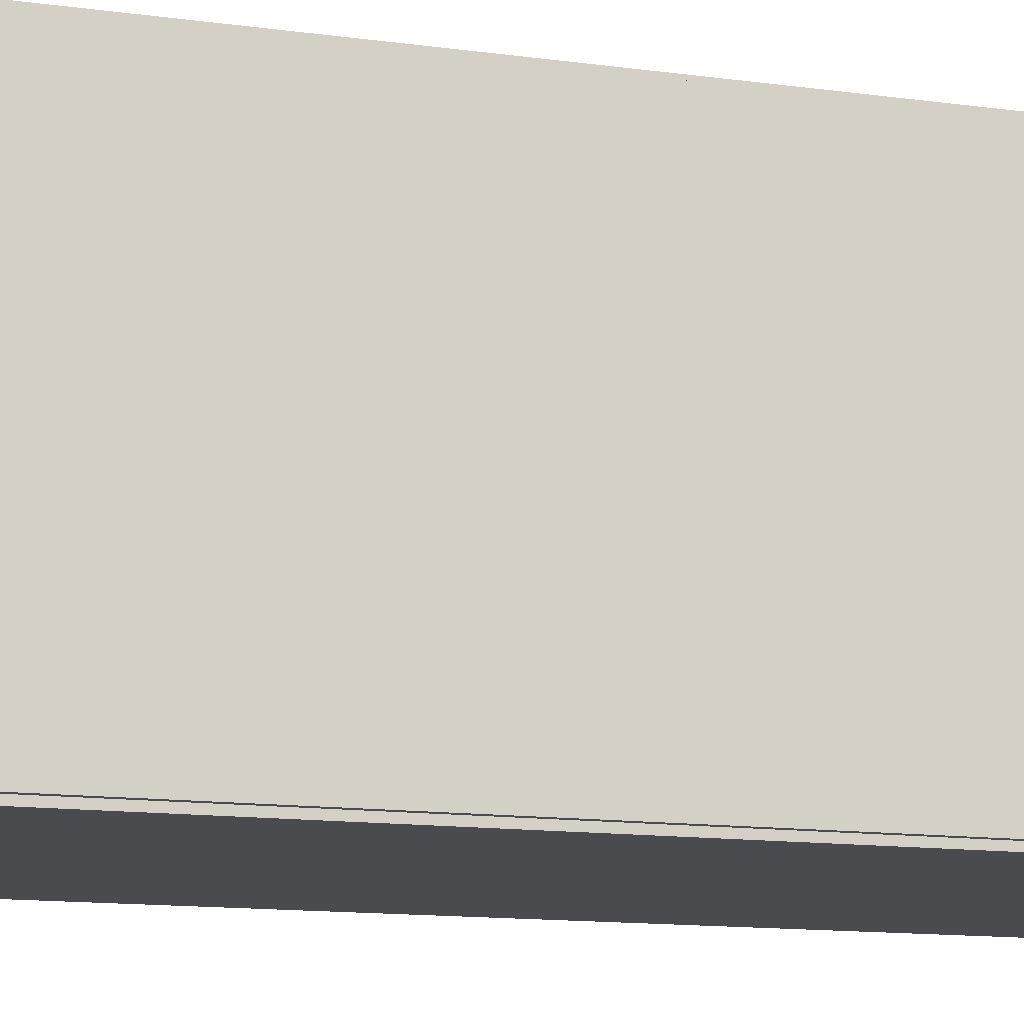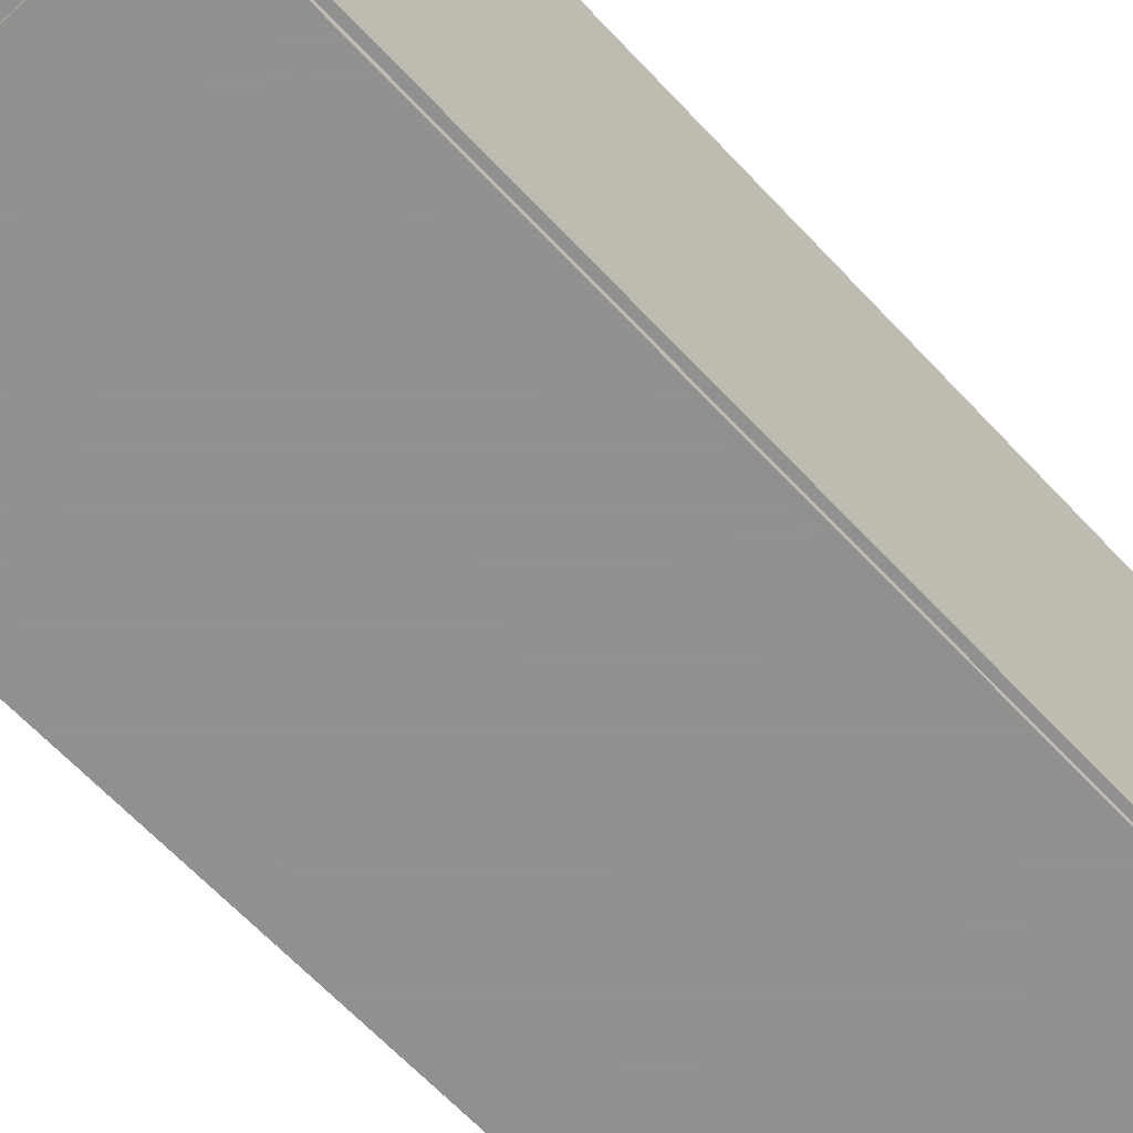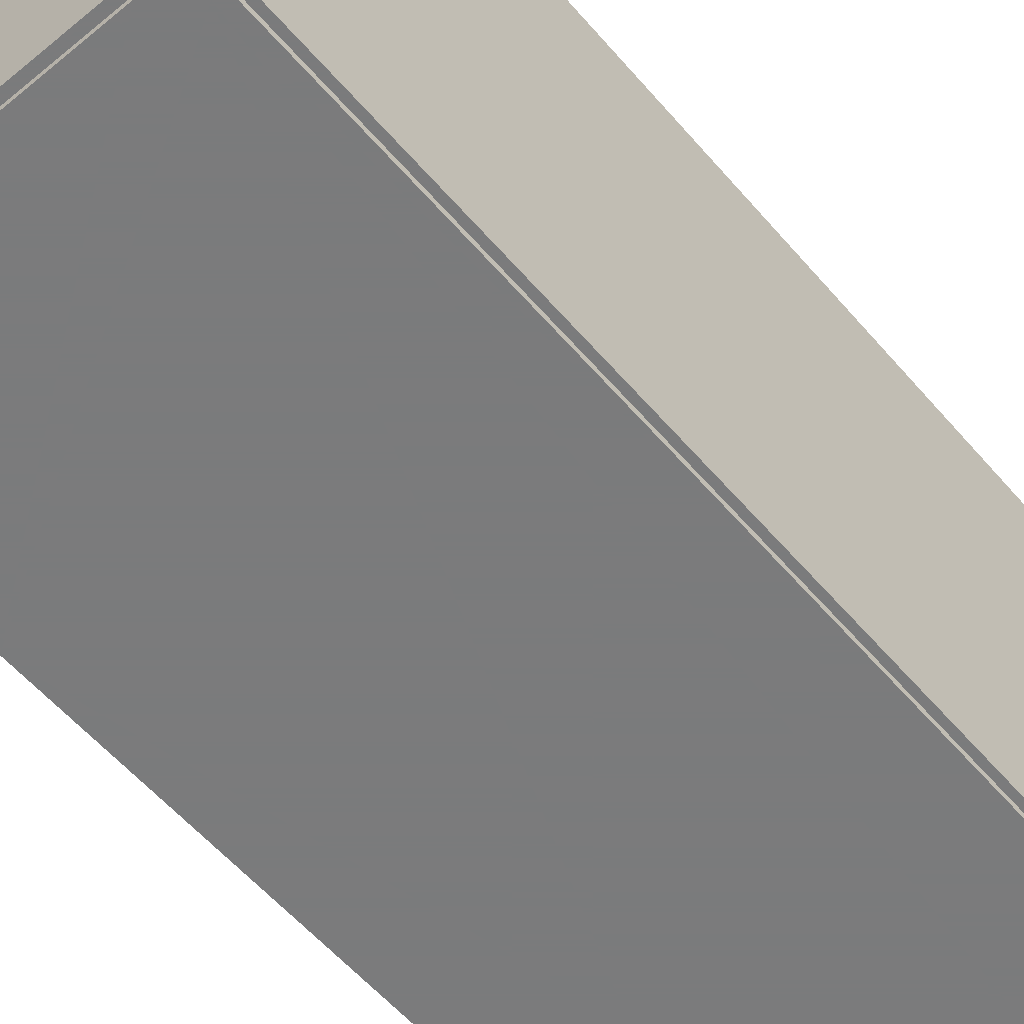
<metadata>
{"format":"obj","ext":"obj","renderer":"f3d","projection":"perspective","resolution":1024,"background":"white","views":[{"elev":-14.1,"azim":-106.4,"up":"+Z"},{"elev":-65.8,"azim":-136.7,"up":"+Z"},{"elev":-58.4,"azim":-139.6,"up":"+Z"}]}
</metadata>
<code>
v -0.07804 -0.1935 -0.002758
v -0.07804 -0.1935 0.002758
v -0.07804 0.1935 -0.002758
v -0.07804 0.1935 0.002758
v 0.07804 -0.1935 -0.002758
v 0.07804 -0.1935 0.002758
v 0.07804 0.1935 -0.002758
v 0.07804 0.1935 0.002758
v -0.07528 -0.1935 0
v -0.0808 -0.1935 0
v -0.07528 0.1935 0
v -0.0808 0.1935 0
v -0.07528 -0.1935 0.1875
v -0.0808 -0.1935 0.1875
v -0.07528 0.1935 0.1875
v -0.0808 0.1935 0.1875
v -0.07804 0.1902 0.1875
v -0.07804 0.1968 0.1875
v -0.07804 0.1902 0
v -0.07804 0.1968 0
v 0.07804 0.1902 0.1875
v 0.07804 0.1968 0.1875
v 0.07804 0.1902 0
v 0.07804 0.1968 0
v -0.07804 -0.1902 0
v -0.07804 -0.1968 0
v -0.07804 -0.1902 0.1875
v -0.07804 -0.1968 0.1875
v 0.07804 -0.1902 0
v 0.07804 -0.1968 0
v 0.07804 -0.1902 0.1875
v 0.07804 -0.1968 0.1875
v -0.07804 -0.1935 0.1847
v -0.07804 -0.1935 0.1903
v -0.07804 0.1935 0.1847
v -0.07804 0.1935 0.1903
v 0.07804 -0.1935 0.1847
v 0.07804 -0.1935 0.1903
v 0.07804 0.1935 0.1847
v 0.07804 0.1935 0.1903
v -0.01251 0.07048 0.005516
v 0.01616 0.07048 0.005516
v 0.01616 0.07048 0.0597
v -0.01251 0.07048 0.0597
v 0.01561 0.07607 0.005516
v 0.01561 0.07607 0.0597
v 0.01398 0.08145 0.005516
v 0.01398 0.08145 0.0597
v 0.01133 0.08641 0.005516
v 0.01133 0.08641 0.0597
v 0.007764 0.09075 0.005516
v 0.007764 0.09075 0.0597
v 0.003419 0.09432 0.005516
v 0.003419 0.09432 0.0597
v -0.001539 0.09697 0.005516
v -0.001539 0.09697 0.0597
v -0.006918 0.0986 0.005516
v -0.006918 0.0986 0.0597
v -0.01251 0.09915 0.005516
v -0.01251 0.09915 0.0597
v -0.01811 0.0986 0.005516
v -0.01811 0.0986 0.0597
v -0.02349 0.09697 0.005516
v -0.02349 0.09697 0.0597
v -0.02844 0.09432 0.005516
v -0.02844 0.09432 0.0597
v -0.03279 0.09075 0.005516
v -0.03279 0.09075 0.0597
v -0.03636 0.08641 0.005516
v -0.03636 0.08641 0.0597
v -0.03901 0.08145 0.005516
v -0.03901 0.08145 0.0597
v -0.04064 0.07607 0.005516
v -0.04064 0.07607 0.0597
v -0.04119 0.07048 0.005516
v -0.04119 0.07048 0.0597
v -0.04064 0.06488 0.005516
v -0.04064 0.06488 0.0597
v -0.03901 0.0595 0.005516
v -0.03901 0.0595 0.0597
v -0.03636 0.05455 0.005516
v -0.03636 0.05455 0.0597
v -0.03279 0.0502 0.005516
v -0.03279 0.0502 0.0597
v -0.02844 0.04663 0.005516
v -0.02844 0.04663 0.0597
v -0.02349 0.04398 0.005516
v -0.02349 0.04398 0.0597
v -0.01811 0.04235 0.005516
v -0.01811 0.04235 0.0597
v -0.01251 0.0418 0.005516
v -0.01251 0.0418 0.0597
v -0.006918 0.04235 0.005516
v -0.006918 0.04235 0.0597
v -0.001539 0.04398 0.005516
v -0.001539 0.04398 0.0597
v 0.003419 0.04663 0.005516
v 0.003419 0.04663 0.0597
v 0.007764 0.0502 0.005516
v 0.007764 0.0502 0.0597
v 0.01133 0.05455 0.005516
v 0.01133 0.05455 0.0597
v 0.01398 0.0595 0.005516
v 0.01398 0.0595 0.0597
v 0.01561 0.06488 0.005516
v 0.01561 0.06488 0.0597
v -0.01251 0.07048 0.0597
v 0.01616 0.07048 0.0597
v 0.01616 0.07048 0.1139
v -0.01251 0.07048 0.1139
v 0.01561 0.07607 0.0597
v 0.01561 0.07607 0.1139
v 0.01398 0.08145 0.0597
v 0.01398 0.08145 0.1139
v 0.01133 0.08641 0.0597
v 0.01133 0.08641 0.1139
v 0.007764 0.09075 0.0597
v 0.007764 0.09075 0.1139
v 0.003419 0.09432 0.0597
v 0.003419 0.09432 0.1139
v -0.001539 0.09697 0.0597
v -0.001539 0.09697 0.1139
v -0.006918 0.0986 0.0597
v -0.006918 0.0986 0.1139
v -0.01251 0.09915 0.0597
v -0.01251 0.09915 0.1139
v -0.01811 0.0986 0.0597
v -0.01811 0.0986 0.1139
v -0.02349 0.09697 0.0597
v -0.02349 0.09697 0.1139
v -0.02844 0.09432 0.0597
v -0.02844 0.09432 0.1139
v -0.03279 0.09075 0.0597
v -0.03279 0.09075 0.1139
v -0.03636 0.08641 0.0597
v -0.03636 0.08641 0.1139
v -0.03901 0.08145 0.0597
v -0.03901 0.08145 0.1139
v -0.04064 0.07607 0.0597
v -0.04064 0.07607 0.1139
v -0.04119 0.07048 0.0597
v -0.04119 0.07048 0.1139
v -0.04064 0.06488 0.0597
v -0.04064 0.06488 0.1139
v -0.03901 0.0595 0.0597
v -0.03901 0.0595 0.1139
v -0.03636 0.05455 0.0597
v -0.03636 0.05455 0.1139
v -0.03279 0.0502 0.0597
v -0.03279 0.0502 0.1139
v -0.02844 0.04663 0.0597
v -0.02844 0.04663 0.1139
v -0.02349 0.04398 0.0597
v -0.02349 0.04398 0.1139
v -0.01811 0.04235 0.0597
v -0.01811 0.04235 0.1139
v -0.01251 0.0418 0.0597
v -0.01251 0.0418 0.1139
v -0.006918 0.04235 0.0597
v -0.006918 0.04235 0.1139
v -0.001539 0.04398 0.0597
v -0.001539 0.04398 0.1139
v 0.003419 0.04663 0.0597
v 0.003419 0.04663 0.1139
v 0.007764 0.0502 0.0597
v 0.007764 0.0502 0.1139
v 0.01133 0.05455 0.0597
v 0.01133 0.05455 0.1139
v 0.01398 0.0595 0.0597
v 0.01398 0.0595 0.1139
v 0.01561 0.06488 0.0597
v 0.01561 0.06488 0.1139
v 0.02289 -0.03549 0.005516
v 0.04554 -0.03549 0.005516
v 0.04554 -0.03549 0.09153
v 0.02289 -0.03549 0.09153
v 0.04511 -0.03107 0.005516
v 0.04511 -0.03107 0.09153
v 0.04382 -0.02682 0.005516
v 0.04382 -0.02682 0.09153
v 0.04172 -0.02291 0.005516
v 0.04172 -0.02291 0.09153
v 0.03891 -0.01947 0.005516
v 0.03891 -0.01947 0.09153
v 0.03548 -0.01666 0.005516
v 0.03548 -0.01666 0.09153
v 0.03156 -0.01456 0.005516
v 0.03156 -0.01456 0.09153
v 0.02731 -0.01328 0.005516
v 0.02731 -0.01328 0.09153
v 0.02289 -0.01284 0.005516
v 0.02289 -0.01284 0.09153
v 0.01848 -0.01328 0.005516
v 0.01848 -0.01328 0.09153
v 0.01423 -0.01456 0.005516
v 0.01423 -0.01456 0.09153
v 0.01031 -0.01666 0.005516
v 0.01031 -0.01666 0.09153
v 0.00688 -0.01947 0.005516
v 0.00688 -0.01947 0.09153
v 0.004063 -0.02291 0.005516
v 0.004063 -0.02291 0.09153
v 0.00197 -0.02682 0.005516
v 0.00197 -0.02682 0.09153
v 0.0006815 -0.03107 0.005516
v 0.0006815 -0.03107 0.09153
v 0.0002463 -0.03549 0.005516
v 0.0002463 -0.03549 0.09153
v 0.0006815 -0.03991 0.005516
v 0.0006815 -0.03991 0.09153
v 0.00197 -0.04415 0.005516
v 0.00197 -0.04415 0.09153
v 0.004063 -0.04807 0.005516
v 0.004063 -0.04807 0.09153
v 0.00688 -0.0515 0.005516
v 0.00688 -0.0515 0.09153
v 0.01031 -0.05432 0.005516
v 0.01031 -0.05432 0.09153
v 0.01423 -0.05641 0.005516
v 0.01423 -0.05641 0.09153
v 0.01848 -0.0577 0.005516
v 0.01848 -0.0577 0.09153
v 0.02289 -0.05813 0.005516
v 0.02289 -0.05813 0.09153
v 0.02731 -0.0577 0.005516
v 0.02731 -0.0577 0.09153
v 0.03156 -0.05641 0.005516
v 0.03156 -0.05641 0.09153
v 0.03548 -0.05432 0.005516
v 0.03548 -0.05432 0.09153
v 0.03891 -0.0515 0.005516
v 0.03891 -0.0515 0.09153
v 0.04172 -0.04807 0.005516
v 0.04172 -0.04807 0.09153
v 0.04382 -0.04415 0.005516
v 0.04382 -0.04415 0.09153
v 0.04511 -0.03991 0.005516
v 0.04511 -0.03991 0.09153
v 0.02289 -0.03549 0.09153
v 0.04353 -0.03549 0.09153
v 0.04353 -0.03549 0.1569
v 0.02289 -0.03549 0.1569
v 0.04313 -0.03146 0.09153
v 0.04313 -0.03146 0.1569
v 0.04196 -0.02759 0.09153
v 0.04196 -0.02759 0.1569
v 0.04005 -0.02402 0.09153
v 0.04005 -0.02402 0.1569
v 0.03749 -0.0209 0.09153
v 0.03749 -0.0209 0.1569
v 0.03436 -0.01833 0.09153
v 0.03436 -0.01833 0.1569
v 0.03079 -0.01642 0.09153
v 0.03079 -0.01642 0.1569
v 0.02692 -0.01525 0.09153
v 0.02692 -0.01525 0.1569
v 0.02289 -0.01485 0.09153
v 0.02289 -0.01485 0.1569
v 0.01887 -0.01525 0.09153
v 0.01887 -0.01525 0.1569
v 0.015 -0.01642 0.09153
v 0.015 -0.01642 0.1569
v 0.01143 -0.01833 0.09153
v 0.01143 -0.01833 0.1569
v 0.008301 -0.0209 0.09153
v 0.008301 -0.0209 0.1569
v 0.005735 -0.02402 0.09153
v 0.005735 -0.02402 0.1569
v 0.003828 -0.02759 0.09153
v 0.003828 -0.02759 0.1569
v 0.002654 -0.03146 0.09153
v 0.002654 -0.03146 0.1569
v 0.002257 -0.03549 0.09153
v 0.002257 -0.03549 0.1569
v 0.002654 -0.03951 0.09153
v 0.002654 -0.03951 0.1569
v 0.003828 -0.04338 0.09153
v 0.003828 -0.04338 0.1569
v 0.005735 -0.04695 0.09153
v 0.005735 -0.04695 0.1569
v 0.008301 -0.05008 0.09153
v 0.008301 -0.05008 0.1569
v 0.01143 -0.05265 0.09153
v 0.01143 -0.05265 0.1569
v 0.015 -0.05455 0.09153
v 0.015 -0.05455 0.1569
v 0.01887 -0.05573 0.09153
v 0.01887 -0.05573 0.1569
v 0.02289 -0.05612 0.09153
v 0.02289 -0.05612 0.1569
v 0.02692 -0.05573 0.09153
v 0.02692 -0.05573 0.1569
v 0.03079 -0.05455 0.09153
v 0.03079 -0.05455 0.1569
v 0.03436 -0.05265 0.09153
v 0.03436 -0.05265 0.1569
v 0.03749 -0.05008 0.09153
v 0.03749 -0.05008 0.1569
v 0.04005 -0.04695 0.09153
v 0.04005 -0.04695 0.1569
v 0.04196 -0.04338 0.09153
v 0.04196 -0.04338 0.1569
v 0.04313 -0.03951 0.09153
v 0.04313 -0.03951 0.1569
f 2 4 1
f 5 2 1
f 1 4 3
f 3 5 1
f 2 8 4
f 6 2 5
f 6 8 2
f 4 8 3
f 7 5 3
f 3 8 7
f 7 6 5
f 8 6 7
f 10 12 9
f 13 10 9
f 9 12 11
f 11 13 9
f 10 16 12
f 14 10 13
f 14 16 10
f 12 16 11
f 15 13 11
f 11 16 15
f 15 14 13
f 16 14 15
f 18 20 17
f 21 18 17
f 17 20 19
f 19 21 17
f 18 24 20
f 22 18 21
f 22 24 18
f 20 24 19
f 23 21 19
f 19 24 23
f 23 22 21
f 24 22 23
f 26 28 25
f 29 26 25
f 25 28 27
f 27 29 25
f 26 32 28
f 30 26 29
f 30 32 26
f 28 32 27
f 31 29 27
f 27 32 31
f 31 30 29
f 32 30 31
f 34 36 33
f 37 34 33
f 33 36 35
f 35 37 33
f 34 40 36
f 38 34 37
f 38 40 34
f 36 40 35
f 39 37 35
f 35 40 39
f 39 38 37
f 40 38 39
f 42 41 45
f 42 45 43
f 43 45 46
f 43 46 44
f 45 41 47
f 45 47 46
f 46 47 48
f 46 48 44
f 47 41 49
f 47 49 48
f 48 49 50
f 48 50 44
f 49 41 51
f 49 51 50
f 50 51 52
f 50 52 44
f 51 41 53
f 51 53 52
f 52 53 54
f 52 54 44
f 53 41 55
f 53 55 54
f 54 55 56
f 54 56 44
f 55 41 57
f 55 57 56
f 56 57 58
f 56 58 44
f 57 41 59
f 57 59 58
f 58 59 60
f 58 60 44
f 59 41 61
f 59 61 60
f 60 61 62
f 60 62 44
f 61 41 63
f 61 63 62
f 62 63 64
f 62 64 44
f 63 41 65
f 63 65 64
f 64 65 66
f 64 66 44
f 65 41 67
f 65 67 66
f 66 67 68
f 66 68 44
f 67 41 69
f 67 69 68
f 68 69 70
f 68 70 44
f 69 41 71
f 69 71 70
f 70 71 72
f 70 72 44
f 71 41 73
f 71 73 72
f 72 73 74
f 72 74 44
f 73 41 75
f 73 75 74
f 74 75 76
f 74 76 44
f 75 41 77
f 75 77 76
f 76 77 78
f 76 78 44
f 77 41 79
f 77 79 78
f 78 79 80
f 78 80 44
f 79 41 81
f 79 81 80
f 80 81 82
f 80 82 44
f 81 41 83
f 81 83 82
f 82 83 84
f 82 84 44
f 83 41 85
f 83 85 84
f 84 85 86
f 84 86 44
f 85 41 87
f 85 87 86
f 86 87 88
f 86 88 44
f 87 41 89
f 87 89 88
f 88 89 90
f 88 90 44
f 89 41 91
f 89 91 90
f 90 91 92
f 90 92 44
f 91 41 93
f 91 93 92
f 92 93 94
f 92 94 44
f 93 41 95
f 93 95 94
f 94 95 96
f 94 96 44
f 95 41 97
f 95 97 96
f 96 97 98
f 96 98 44
f 97 41 99
f 97 99 98
f 98 99 100
f 98 100 44
f 99 41 101
f 99 101 100
f 100 101 102
f 100 102 44
f 101 41 103
f 101 103 102
f 102 103 104
f 102 104 44
f 103 41 105
f 103 105 104
f 104 105 106
f 104 106 44
f 105 41 42
f 105 42 106
f 106 42 43
f 106 43 44
f 108 107 111
f 108 111 109
f 109 111 112
f 109 112 110
f 111 107 113
f 111 113 112
f 112 113 114
f 112 114 110
f 113 107 115
f 113 115 114
f 114 115 116
f 114 116 110
f 115 107 117
f 115 117 116
f 116 117 118
f 116 118 110
f 117 107 119
f 117 119 118
f 118 119 120
f 118 120 110
f 119 107 121
f 119 121 120
f 120 121 122
f 120 122 110
f 121 107 123
f 121 123 122
f 122 123 124
f 122 124 110
f 123 107 125
f 123 125 124
f 124 125 126
f 124 126 110
f 125 107 127
f 125 127 126
f 126 127 128
f 126 128 110
f 127 107 129
f 127 129 128
f 128 129 130
f 128 130 110
f 129 107 131
f 129 131 130
f 130 131 132
f 130 132 110
f 131 107 133
f 131 133 132
f 132 133 134
f 132 134 110
f 133 107 135
f 133 135 134
f 134 135 136
f 134 136 110
f 135 107 137
f 135 137 136
f 136 137 138
f 136 138 110
f 137 107 139
f 137 139 138
f 138 139 140
f 138 140 110
f 139 107 141
f 139 141 140
f 140 141 142
f 140 142 110
f 141 107 143
f 141 143 142
f 142 143 144
f 142 144 110
f 143 107 145
f 143 145 144
f 144 145 146
f 144 146 110
f 145 107 147
f 145 147 146
f 146 147 148
f 146 148 110
f 147 107 149
f 147 149 148
f 148 149 150
f 148 150 110
f 149 107 151
f 149 151 150
f 150 151 152
f 150 152 110
f 151 107 153
f 151 153 152
f 152 153 154
f 152 154 110
f 153 107 155
f 153 155 154
f 154 155 156
f 154 156 110
f 155 107 157
f 155 157 156
f 156 157 158
f 156 158 110
f 157 107 159
f 157 159 158
f 158 159 160
f 158 160 110
f 159 107 161
f 159 161 160
f 160 161 162
f 160 162 110
f 161 107 163
f 161 163 162
f 162 163 164
f 162 164 110
f 163 107 165
f 163 165 164
f 164 165 166
f 164 166 110
f 165 107 167
f 165 167 166
f 166 167 168
f 166 168 110
f 167 107 169
f 167 169 168
f 168 169 170
f 168 170 110
f 169 107 171
f 169 171 170
f 170 171 172
f 170 172 110
f 171 107 108
f 171 108 172
f 172 108 109
f 172 109 110
f 174 173 177
f 174 177 175
f 175 177 178
f 175 178 176
f 177 173 179
f 177 179 178
f 178 179 180
f 178 180 176
f 179 173 181
f 179 181 180
f 180 181 182
f 180 182 176
f 181 173 183
f 181 183 182
f 182 183 184
f 182 184 176
f 183 173 185
f 183 185 184
f 184 185 186
f 184 186 176
f 185 173 187
f 185 187 186
f 186 187 188
f 186 188 176
f 187 173 189
f 187 189 188
f 188 189 190
f 188 190 176
f 189 173 191
f 189 191 190
f 190 191 192
f 190 192 176
f 191 173 193
f 191 193 192
f 192 193 194
f 192 194 176
f 193 173 195
f 193 195 194
f 194 195 196
f 194 196 176
f 195 173 197
f 195 197 196
f 196 197 198
f 196 198 176
f 197 173 199
f 197 199 198
f 198 199 200
f 198 200 176
f 199 173 201
f 199 201 200
f 200 201 202
f 200 202 176
f 201 173 203
f 201 203 202
f 202 203 204
f 202 204 176
f 203 173 205
f 203 205 204
f 204 205 206
f 204 206 176
f 205 173 207
f 205 207 206
f 206 207 208
f 206 208 176
f 207 173 209
f 207 209 208
f 208 209 210
f 208 210 176
f 209 173 211
f 209 211 210
f 210 211 212
f 210 212 176
f 211 173 213
f 211 213 212
f 212 213 214
f 212 214 176
f 213 173 215
f 213 215 214
f 214 215 216
f 214 216 176
f 215 173 217
f 215 217 216
f 216 217 218
f 216 218 176
f 217 173 219
f 217 219 218
f 218 219 220
f 218 220 176
f 219 173 221
f 219 221 220
f 220 221 222
f 220 222 176
f 221 173 223
f 221 223 222
f 222 223 224
f 222 224 176
f 223 173 225
f 223 225 224
f 224 225 226
f 224 226 176
f 225 173 227
f 225 227 226
f 226 227 228
f 226 228 176
f 227 173 229
f 227 229 228
f 228 229 230
f 228 230 176
f 229 173 231
f 229 231 230
f 230 231 232
f 230 232 176
f 231 173 233
f 231 233 232
f 232 233 234
f 232 234 176
f 233 173 235
f 233 235 234
f 234 235 236
f 234 236 176
f 235 173 237
f 235 237 236
f 236 237 238
f 236 238 176
f 237 173 174
f 237 174 238
f 238 174 175
f 238 175 176
f 240 239 243
f 240 243 241
f 241 243 244
f 241 244 242
f 243 239 245
f 243 245 244
f 244 245 246
f 244 246 242
f 245 239 247
f 245 247 246
f 246 247 248
f 246 248 242
f 247 239 249
f 247 249 248
f 248 249 250
f 248 250 242
f 249 239 251
f 249 251 250
f 250 251 252
f 250 252 242
f 251 239 253
f 251 253 252
f 252 253 254
f 252 254 242
f 253 239 255
f 253 255 254
f 254 255 256
f 254 256 242
f 255 239 257
f 255 257 256
f 256 257 258
f 256 258 242
f 257 239 259
f 257 259 258
f 258 259 260
f 258 260 242
f 259 239 261
f 259 261 260
f 260 261 262
f 260 262 242
f 261 239 263
f 261 263 262
f 262 263 264
f 262 264 242
f 263 239 265
f 263 265 264
f 264 265 266
f 264 266 242
f 265 239 267
f 265 267 266
f 266 267 268
f 266 268 242
f 267 239 269
f 267 269 268
f 268 269 270
f 268 270 242
f 269 239 271
f 269 271 270
f 270 271 272
f 270 272 242
f 271 239 273
f 271 273 272
f 272 273 274
f 272 274 242
f 273 239 275
f 273 275 274
f 274 275 276
f 274 276 242
f 275 239 277
f 275 277 276
f 276 277 278
f 276 278 242
f 277 239 279
f 277 279 278
f 278 279 280
f 278 280 242
f 279 239 281
f 279 281 280
f 280 281 282
f 280 282 242
f 281 239 283
f 281 283 282
f 282 283 284
f 282 284 242
f 283 239 285
f 283 285 284
f 284 285 286
f 284 286 242
f 285 239 287
f 285 287 286
f 286 287 288
f 286 288 242
f 287 239 289
f 287 289 288
f 288 289 290
f 288 290 242
f 289 239 291
f 289 291 290
f 290 291 292
f 290 292 242
f 291 239 293
f 291 293 292
f 292 293 294
f 292 294 242
f 293 239 295
f 293 295 294
f 294 295 296
f 294 296 242
f 295 239 297
f 295 297 296
f 296 297 298
f 296 298 242
f 297 239 299
f 297 299 298
f 298 299 300
f 298 300 242
f 299 239 301
f 299 301 300
f 300 301 302
f 300 302 242
f 301 239 303
f 301 303 302
f 302 303 304
f 302 304 242
f 303 239 240
f 303 240 304
f 304 240 241
f 304 241 242

</code>
